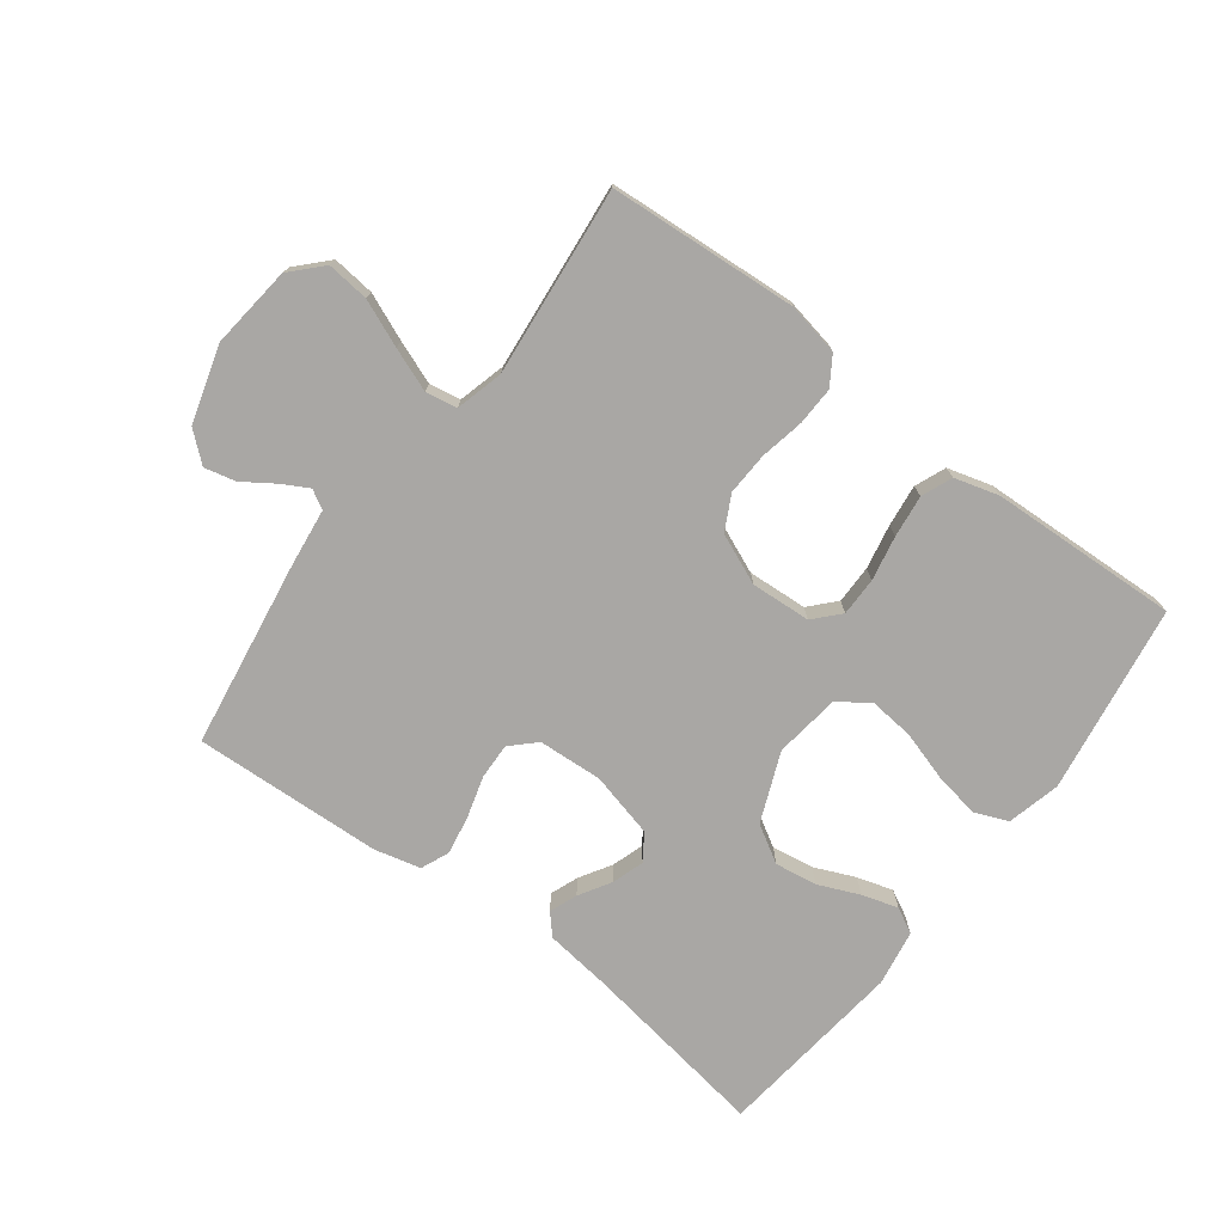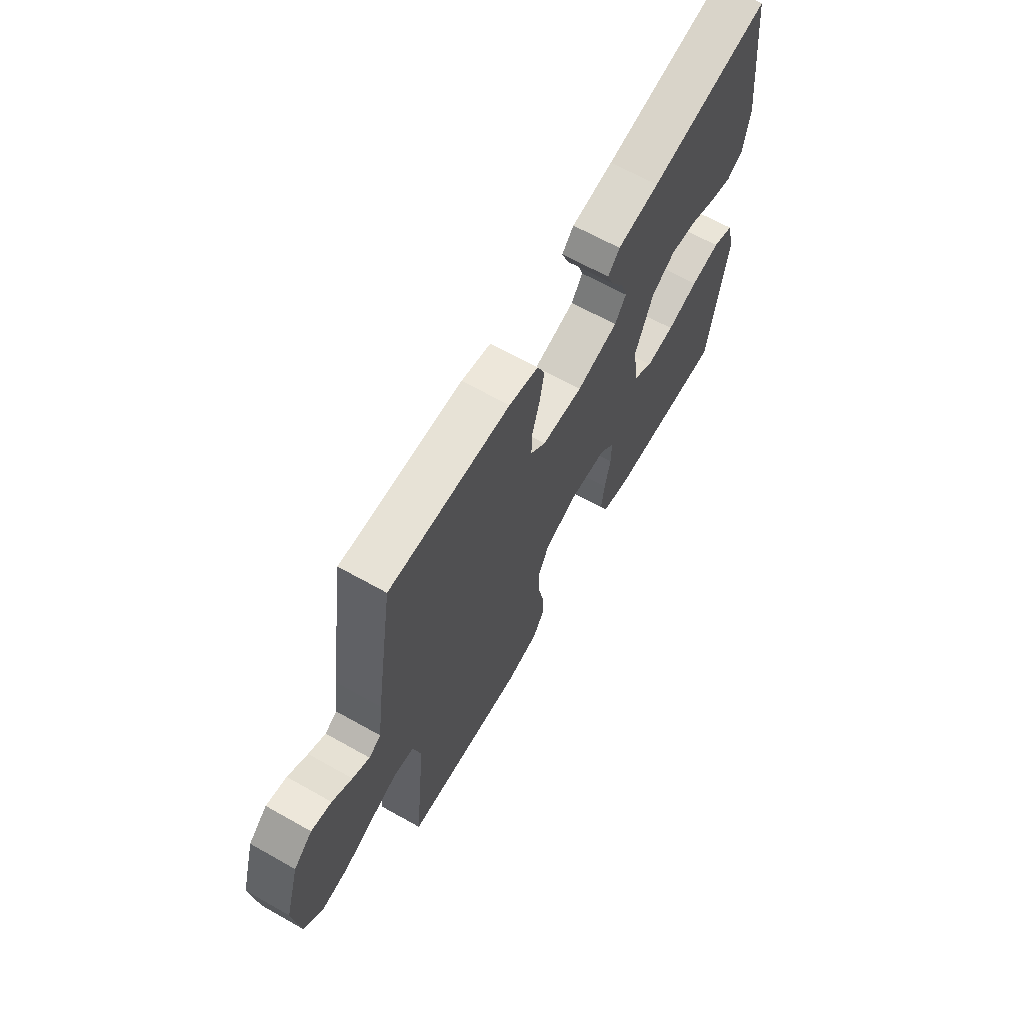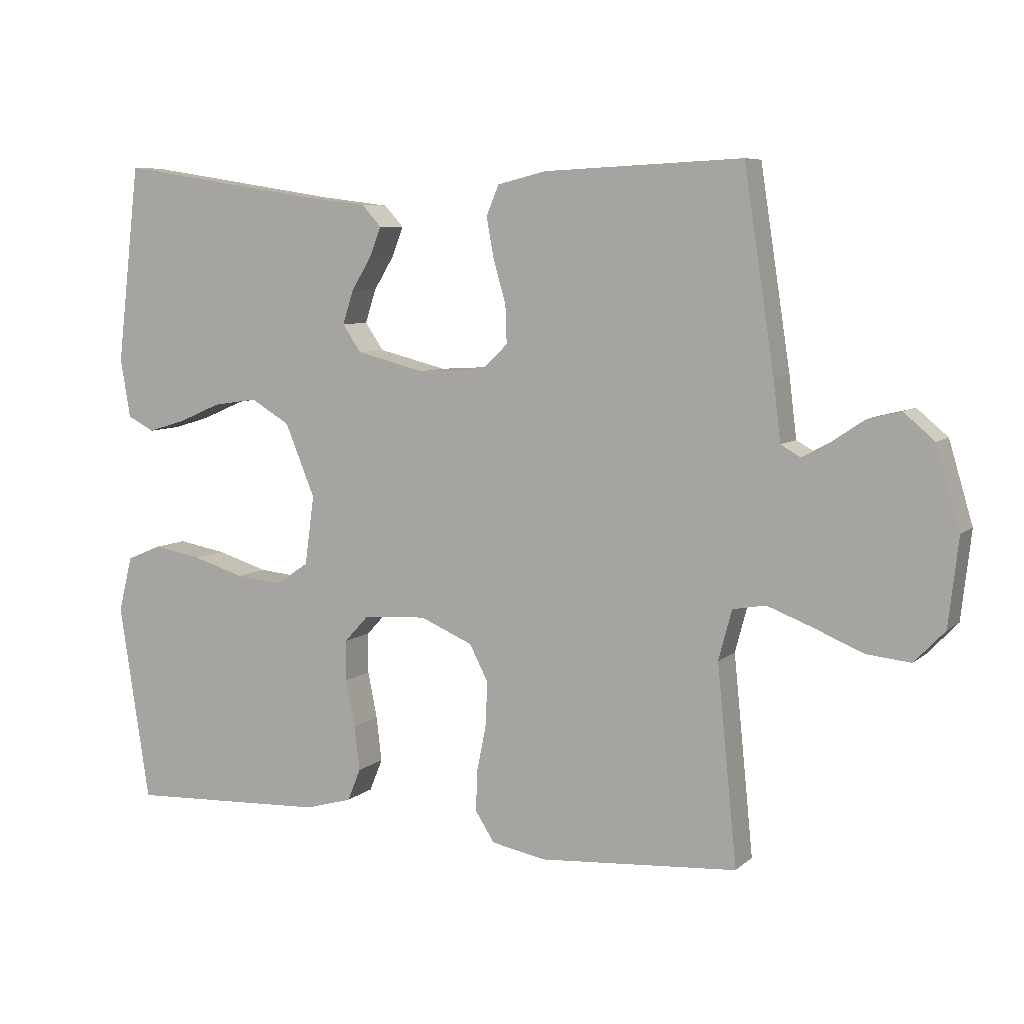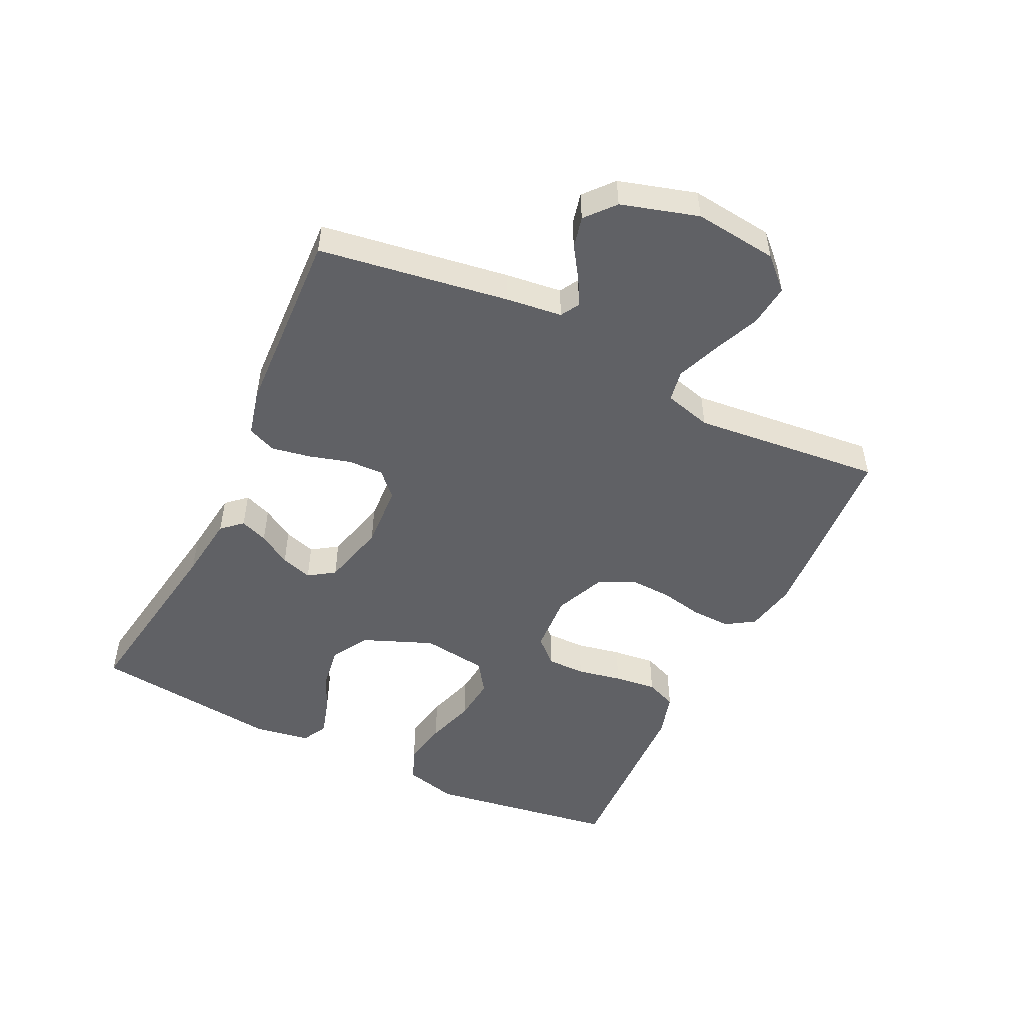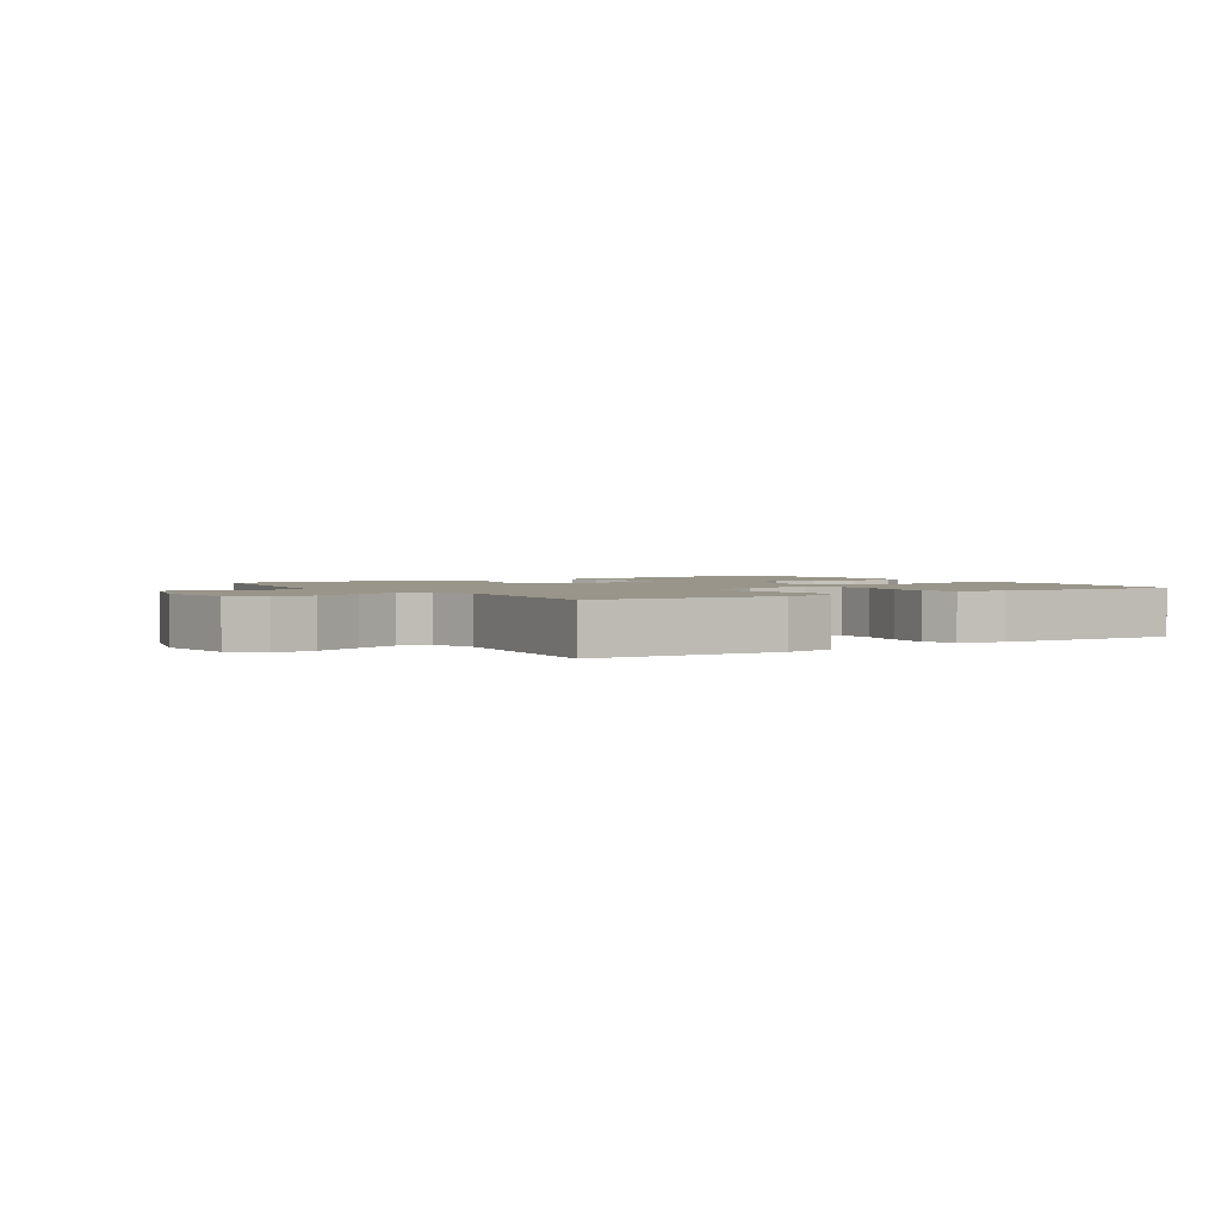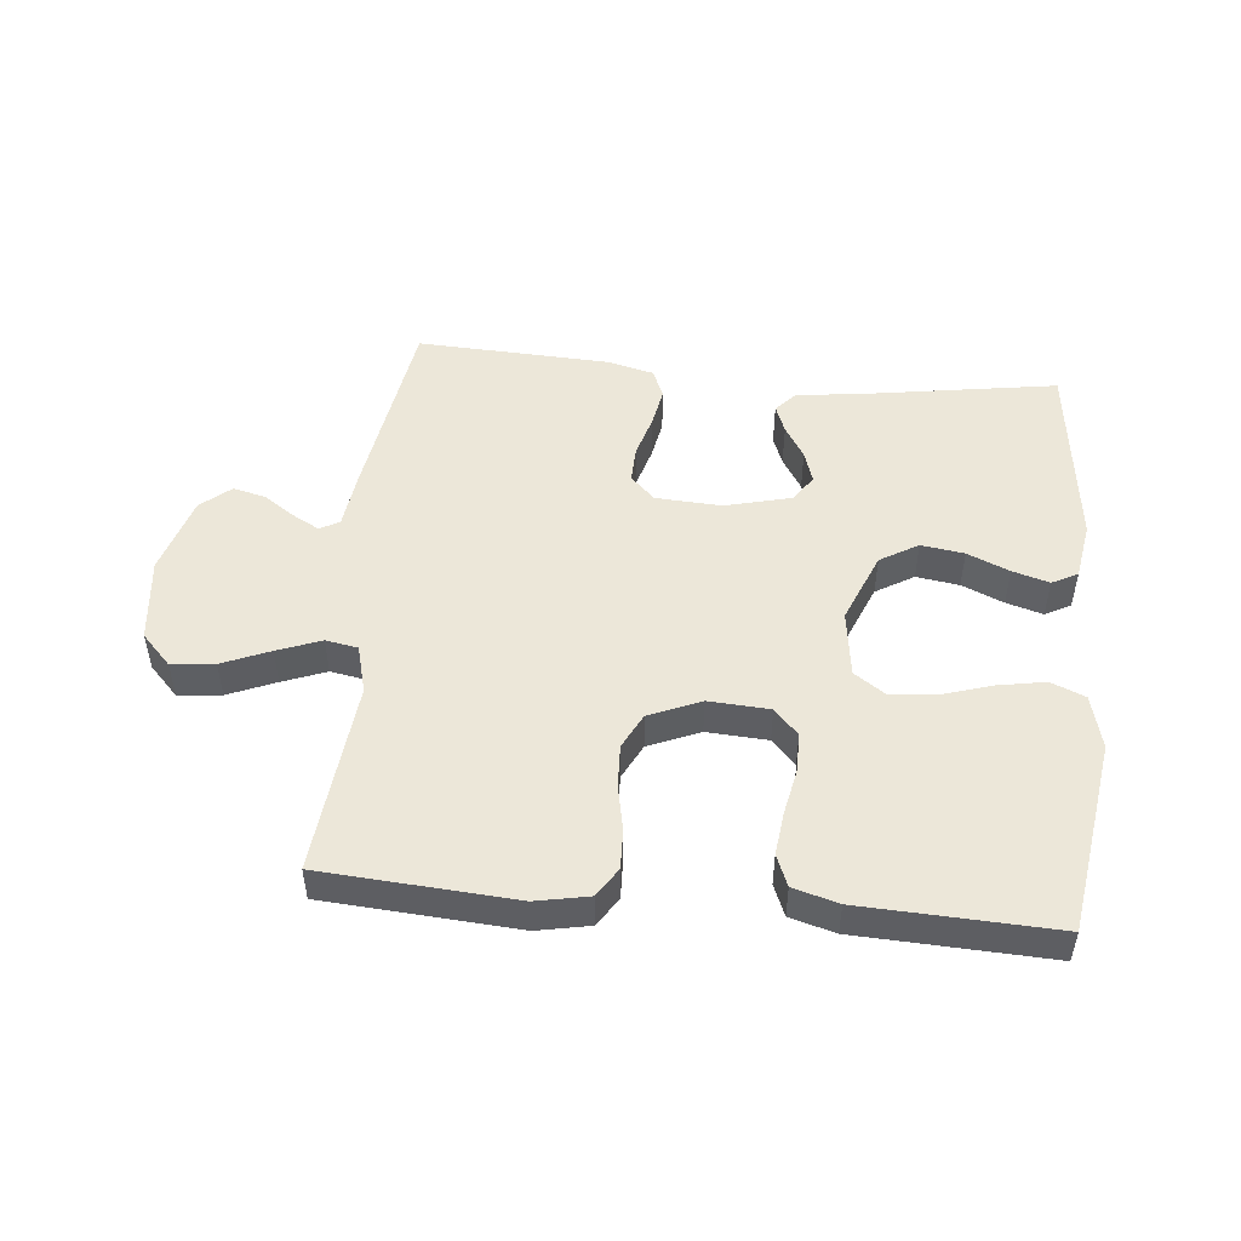
<metadata>
{"format":"obj","ext":"obj","renderer":"f3d","projection":"perspective","resolution":1024,"background":"white","views":[{"elev":-74.8,"azim":143.0,"up":"+Y"},{"elev":65.7,"azim":119.5,"up":"+Z"},{"elev":7.1,"azim":25.3,"up":"+Z"},{"elev":-50.1,"azim":64.1,"up":"+Y"},{"elev":2.1,"azim":146.8,"up":"+Y"},{"elev":49.8,"azim":-174.5,"up":"+Y"}]}
</metadata>
<code>
v -0.5 0.07 0.5
v -0.2 0.07 0.453
v -0.096 0.07 0.44
v -0.067 0.07 0.408
v -0.084 0.07 0.364
v -0.115 0.07 0.313
v -0.131 0.07 0.263
v -0.103 0.07 0.222
v 0 0.07 0.196
v 0.102 0.07 0.202
v 0.14 0.07 0.239
v 0.138 0.07 0.296
v 0.119 0.07 0.362
v 0.108 0.07 0.423
v 0.127 0.07 0.468
v 0.2 0.07 0.486
v 0.5 0.07 0.5
v 0.546 0.07 0.2
v 0.557 0.07 0.11
v 0.587 0.07 0.093
v 0.629 0.07 0.116
v 0.678 0.07 0.149
v 0.728 0.07 0.161
v 0.774 0.07 0.122
v 0.81 0.07 0
v 0.795 0.07 -0.132
v 0.749 0.07 -0.18
v 0.682 0.07 -0.173
v 0.608 0.07 -0.142
v 0.54 0.07 -0.116
v 0.49 0.07 -0.125
v 0.47 0.07 -0.2
v 0.5 0.07 -0.5
v 0.2 0.07 -0.521
v 0.118 0.07 -0.505
v 0.089 0.07 -0.46
v 0.091 0.07 -0.399
v 0.105 0.07 -0.329
v 0.108 0.07 -0.262
v 0.08 0.07 -0.207
v 0 0.07 -0.173
v -0.095 0.07 -0.179
v -0.132 0.07 -0.219
v -0.132 0.07 -0.28
v -0.118 0.07 -0.351
v -0.11 0.07 -0.418
v -0.13 0.07 -0.467
v -0.2 0.07 -0.487
v -0.5 0.07 -0.5
v -0.546 0.07 -0.2
v -0.525 0.07 -0.116
v -0.472 0.07 -0.094
v -0.399 0.07 -0.107
v -0.321 0.07 -0.131
v -0.25 0.07 -0.138
v -0.201 0.07 -0.104
v -0.187 0.07 0
v -0.232 0.07 0.11
v -0.291 0.07 0.145
v -0.358 0.07 0.135
v -0.423 0.07 0.107
v -0.48 0.07 0.09
v -0.52 0.07 0.111
v -0.535 0.07 0.2
v -0.5 0 0.5
v -0.2 0 0.453
v -0.096 0 0.44
v -0.067 0 0.408
v -0.084 0 0.364
v -0.115 0 0.313
v -0.131 0 0.263
v -0.103 0 0.222
v 0 0 0.196
v 0.102 0 0.202
v 0.14 0 0.239
v 0.138 0 0.296
v 0.119 0 0.362
v 0.108 0 0.423
v 0.127 0 0.468
v 0.2 0 0.486
v 0.5 0 0.5
v 0.546 0 0.2
v 0.557 0 0.11
v 0.587 0 0.093
v 0.629 0 0.116
v 0.678 0 0.149
v 0.728 0 0.161
v 0.774 0 0.122
v 0.81 0 0
v 0.795 0 -0.132
v 0.749 0 -0.18
v 0.682 0 -0.173
v 0.608 0 -0.142
v 0.54 0 -0.116
v 0.49 0 -0.125
v 0.47 0 -0.2
v 0.5 0 -0.5
v 0.2 0 -0.521
v 0.118 0 -0.505
v 0.089 0 -0.46
v 0.091 0 -0.399
v 0.105 0 -0.329
v 0.108 0 -0.262
v 0.08 0 -0.207
v 0 0 -0.173
v -0.095 0 -0.179
v -0.132 0 -0.219
v -0.132 0 -0.28
v -0.118 0 -0.351
v -0.11 0 -0.418
v -0.13 0 -0.467
v -0.2 0 -0.487
v -0.5 0 -0.5
v -0.546 0 -0.2
v -0.525 0 -0.116
v -0.472 0 -0.094
v -0.399 0 -0.107
v -0.321 0 -0.131
v -0.25 0 -0.138
v -0.201 0 -0.104
v -0.187 0 0
v -0.232 0 0.11
v -0.291 0 0.145
v -0.358 0 0.135
v -0.423 0 0.107
v -0.48 0 0.09
v -0.52 0 0.111
v -0.535 0 0.2
f 63 64 1 2
f 60 61 62 63
f 59 60 63 2
f 58 59 2 3
f 57 58 3
f 51 52 53 54
f 51 54 55
f 50 51 55
f 49 50 55
f 48 49 55 56
f 44 45 46 47
f 44 47 48 56
f 35 36 37 38
f 35 38 39
f 32 33 34 35
f 31 32 35 39
f 26 27 28 29
f 26 29 30
f 25 26 30
f 24 25 30 31
f 21 22 23 24
f 20 21 24 31
f 16 17 18 19
f 14 15 16 19
f 12 13 14 19
f 11 12 19 20
f 10 11 20 31
f 3 4 5 6
f 3 6 7
f 57 3 7
f 43 44 56 57
f 42 43 57 7
f 41 42 7 8
f 40 41 8 9
f 31 39 40
f 9 10 31 40
f 66 65 128 127
f 127 126 125 124
f 66 127 124 123
f 67 66 123 122
f 67 122 121
f 118 117 116 115
f 119 118 115
f 119 115 114
f 119 114 113
f 120 119 113 112
f 111 110 109 108
f 120 112 111 108
f 102 101 100 99
f 103 102 99
f 99 98 97 96
f 103 99 96 95
f 93 92 91 90
f 94 93 90
f 94 90 89
f 95 94 89 88
f 88 87 86 85
f 95 88 85 84
f 83 82 81 80
f 83 80 79 78
f 83 78 77 76
f 84 83 76 75
f 95 84 75 74
f 70 69 68 67
f 71 70 67
f 71 67 121
f 121 120 108 107
f 71 121 107 106
f 72 71 106 105
f 73 72 105 104
f 104 103 95
f 104 95 74 73
f 1 65 66 2
f 2 66 67 3
f 3 67 68 4
f 4 68 69 5
f 5 69 70 6
f 6 70 71 7
f 7 71 72 8
f 8 72 73 9
f 9 73 74 10
f 10 74 75 11
f 11 75 76 12
f 12 76 77 13
f 13 77 78 14
f 14 78 79 15
f 15 79 80 16
f 16 80 81 17
f 17 81 82 18
f 18 82 83 19
f 19 83 84 20
f 20 84 85 21
f 21 85 86 22
f 22 86 87 23
f 23 87 88 24
f 24 88 89 25
f 25 89 90 26
f 26 90 91 27
f 27 91 92 28
f 28 92 93 29
f 29 93 94 30
f 30 94 95 31
f 31 95 96 32
f 32 96 97 33
f 33 97 98 34
f 34 98 99 35
f 35 99 100 36
f 36 100 101 37
f 37 101 102 38
f 38 102 103 39
f 39 103 104 40
f 40 104 105 41
f 41 105 106 42
f 42 106 107 43
f 43 107 108 44
f 44 108 109 45
f 45 109 110 46
f 46 110 111 47
f 47 111 112 48
f 48 112 113 49
f 49 113 114 50
f 50 114 115 51
f 51 115 116 52
f 52 116 117 53
f 53 117 118 54
f 54 118 119 55
f 55 119 120 56
f 56 120 121 57
f 57 121 122 58
f 58 122 123 59
f 59 123 124 60
f 60 124 125 61
f 61 125 126 62
f 62 126 127 63
f 63 127 128 64
f 64 128 65 1

</code>
